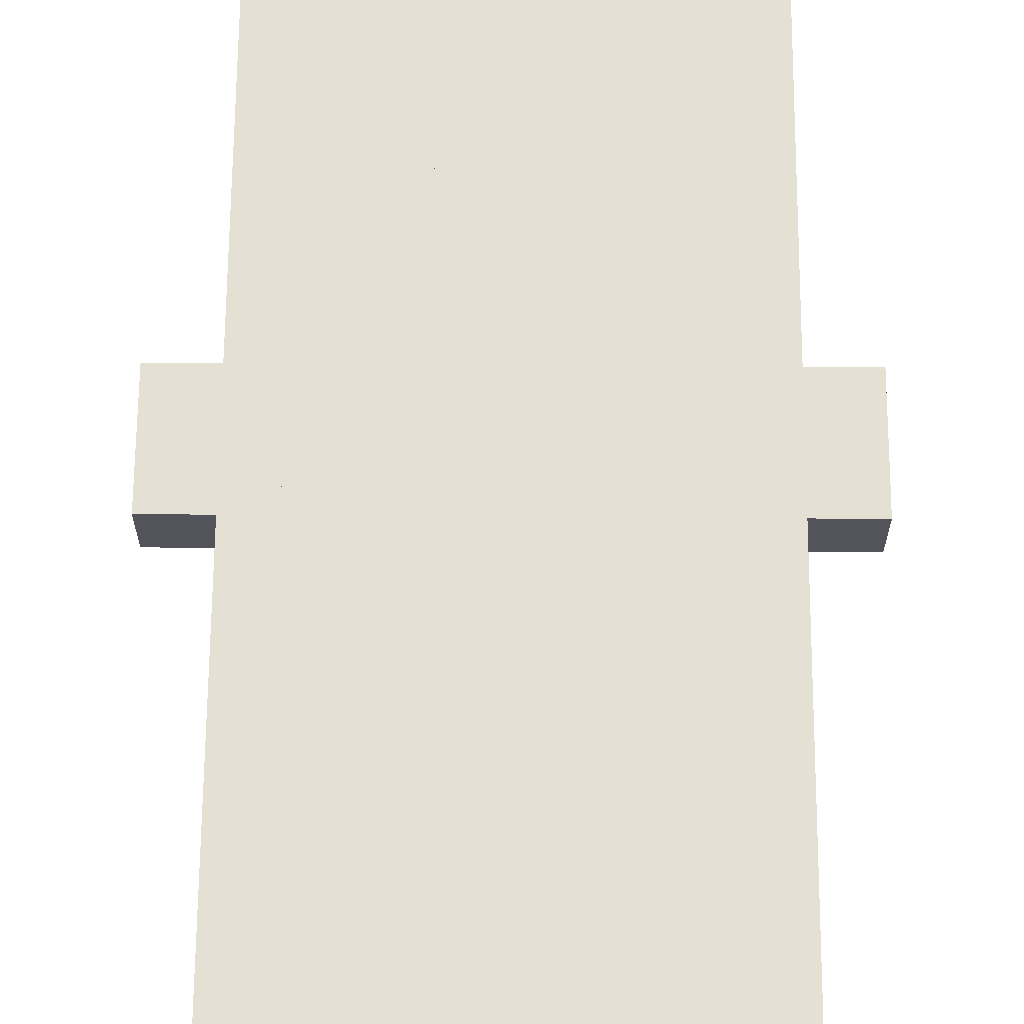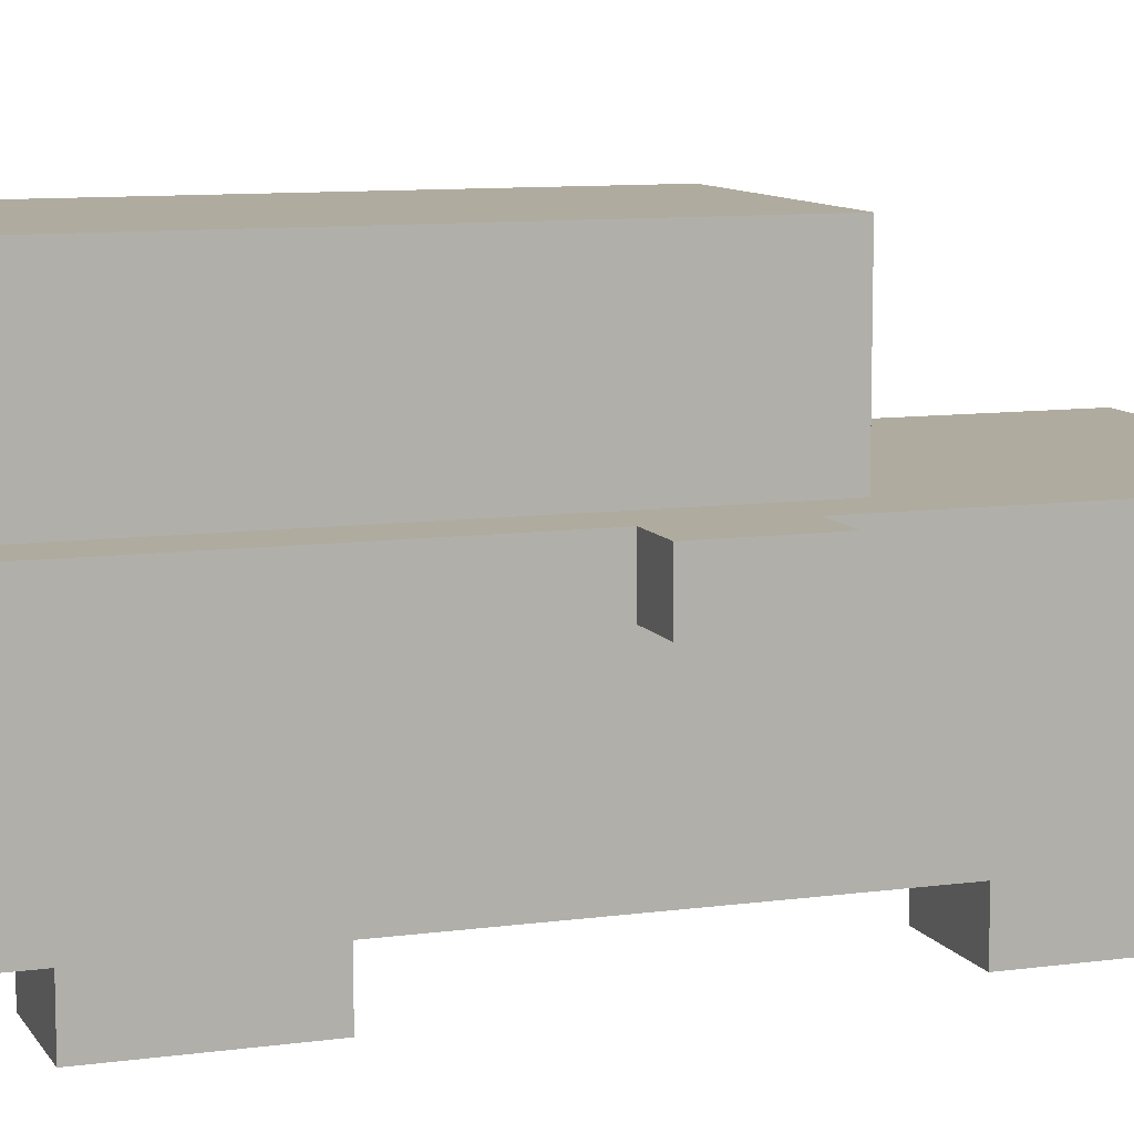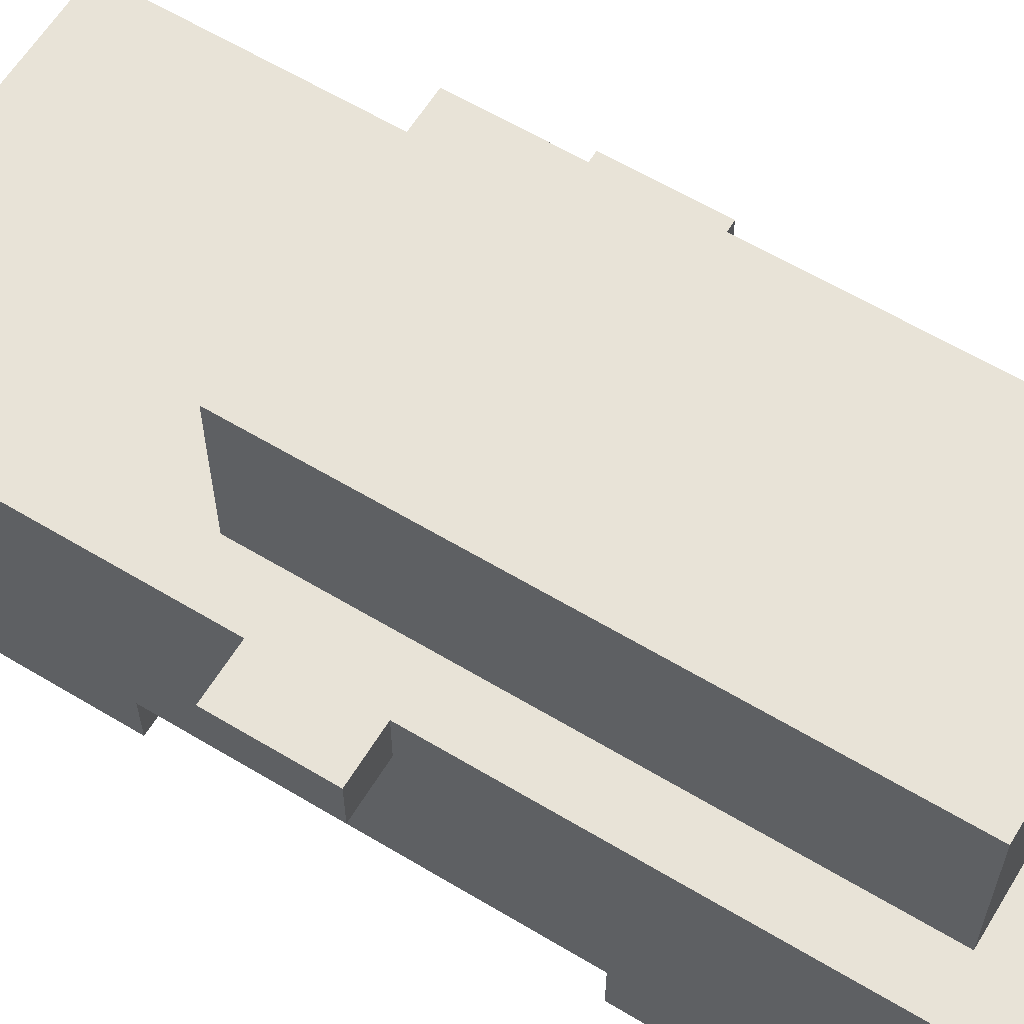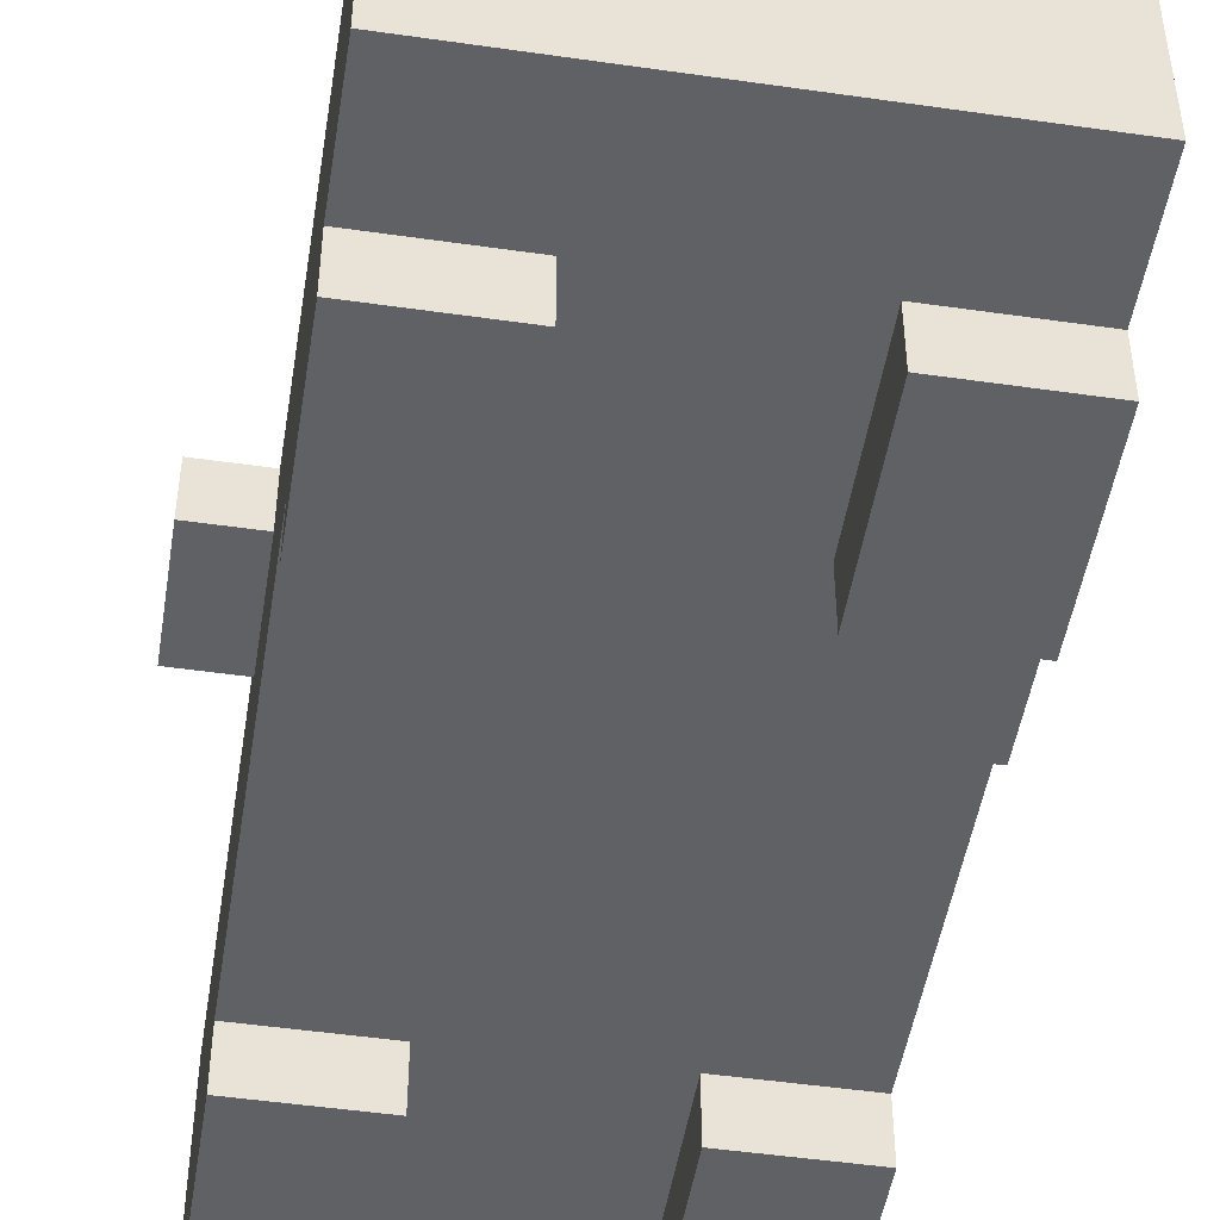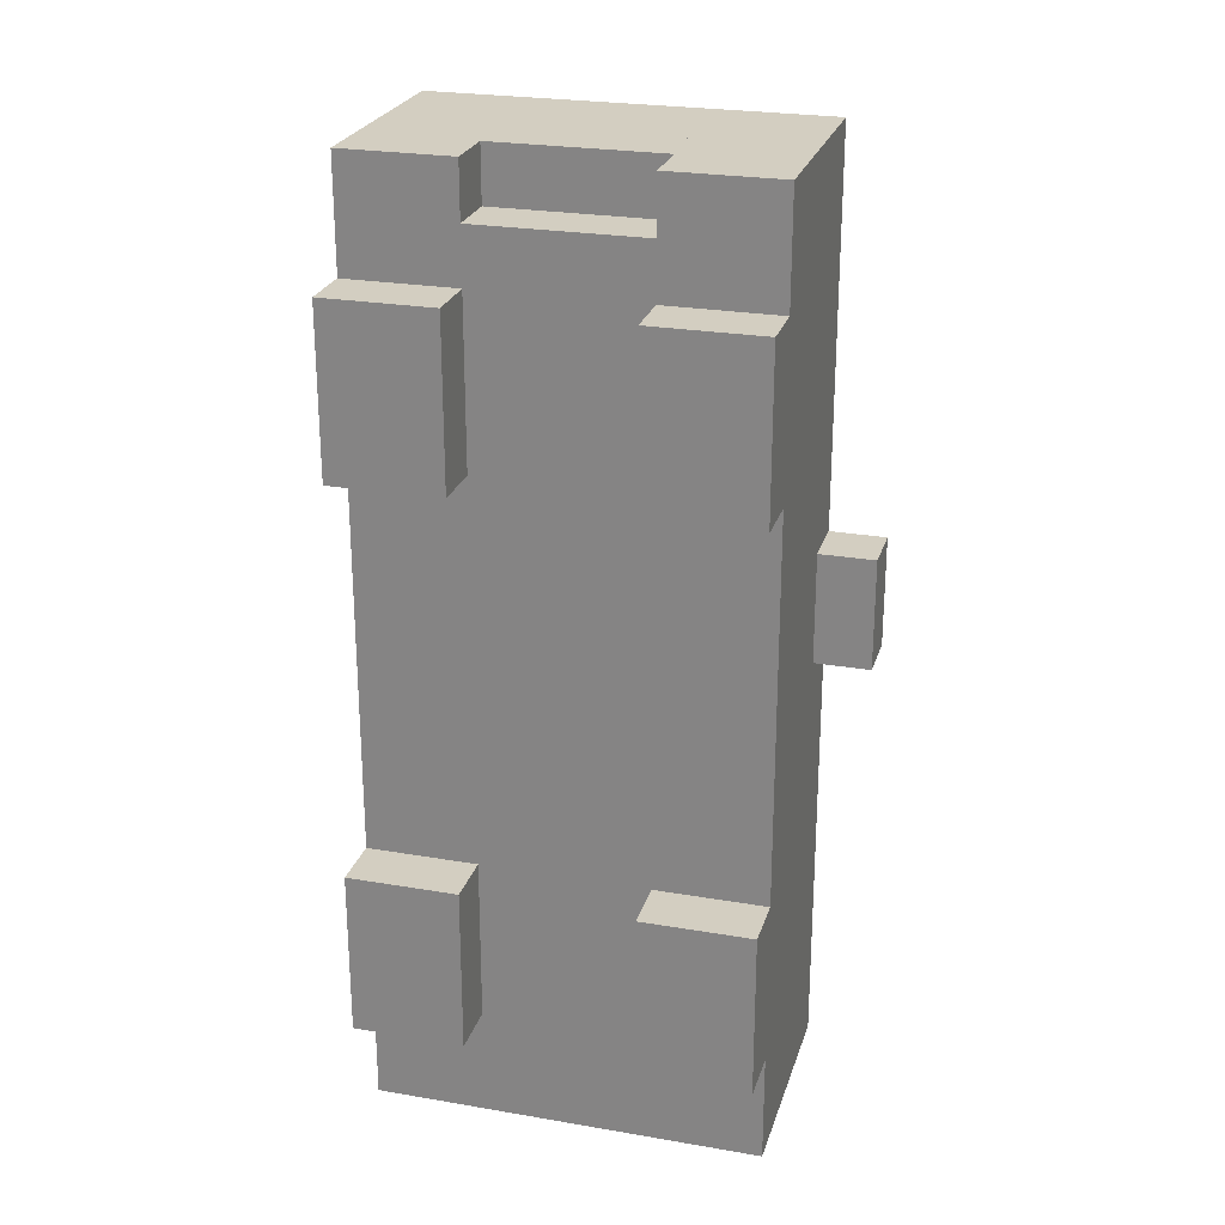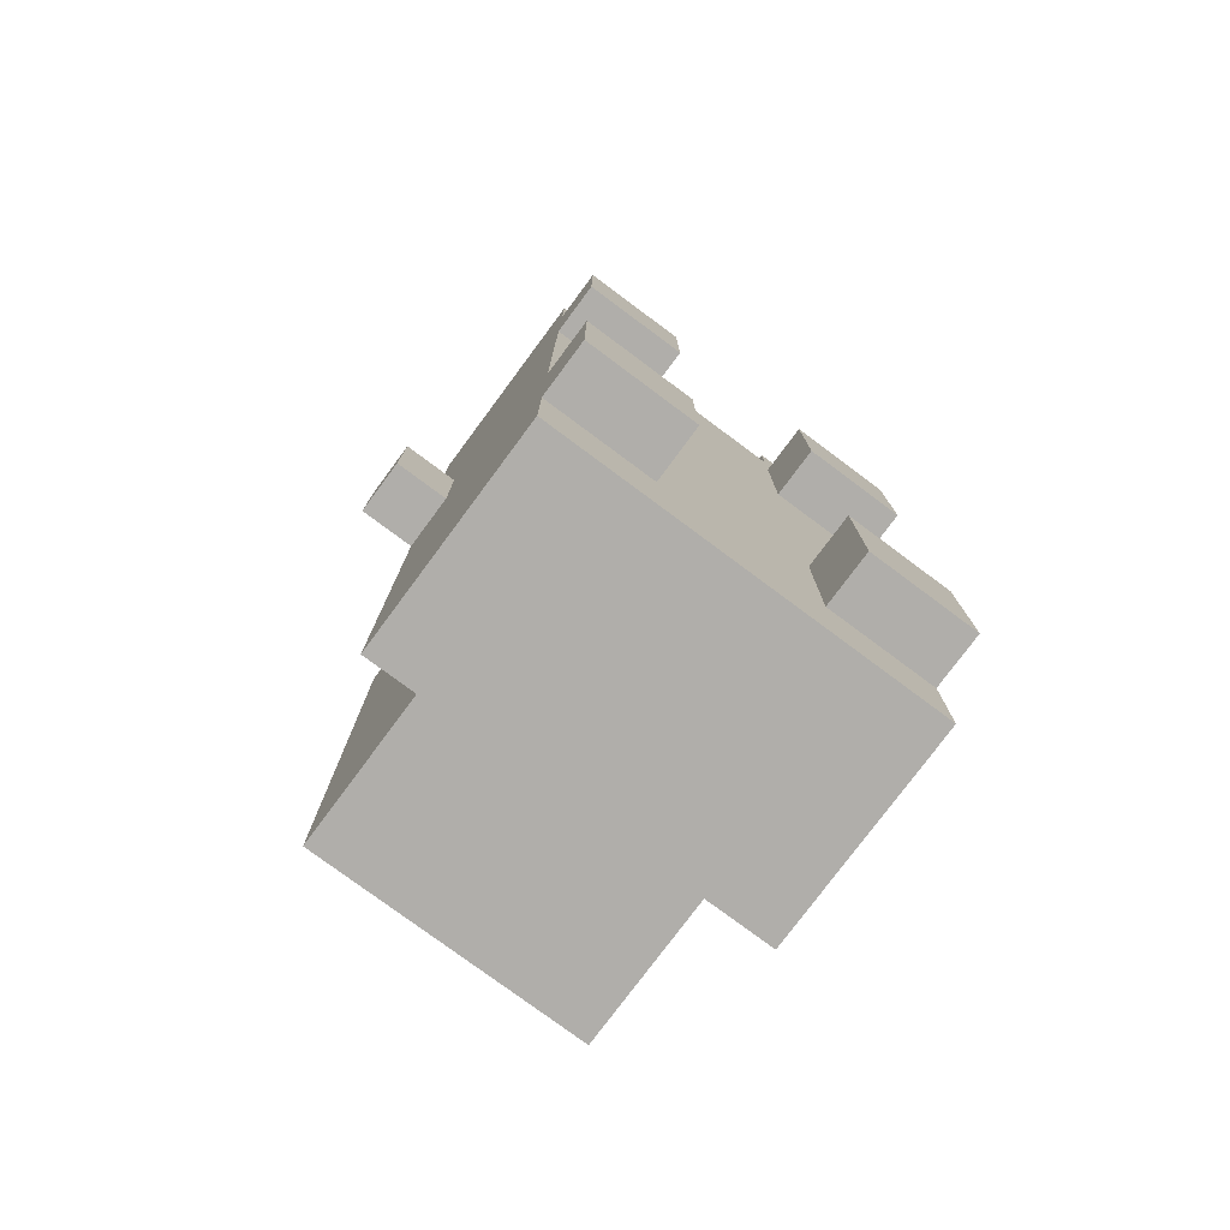
<metadata>
{"format":"obj","ext":"obj","renderer":"f3d","projection":"perspective","resolution":1024,"background":"white","views":[{"elev":66.2,"azim":-179.6,"up":"+Y"},{"elev":9.6,"azim":-109.6,"up":"+Y"},{"elev":61.6,"azim":121.4,"up":"+Y"},{"elev":-48.7,"azim":170.9,"up":"+Y"},{"elev":24.9,"azim":15.6,"up":"+Z"},{"elev":-77.9,"azim":-36.6,"up":"+Z"}]}
</metadata>
<code>
v 0.3 0.96 -0.9
v -0.3 0.96 -0.9
v -0.3 0.96 0.3
v 0.3 0.96 0.3
v 0.42 0.6 0.3
v -0.3 0.6 0.3
v -0.3 0.6 1.02
v 0.42 0.6 1.02
v -0.3 0.6 -0.9
v -0.42 0.6 -0.9
v -0.42 0.6 1.02
v -0.3 0.6 1.02
v 0.42 0.6 -0.9
v 0.3 0.6 -0.9
v 0.3 0.6 0.3
v 0.42 0.6 0.3
v 0.42 0.6 -1.02
v -0.42 0.6 -1.02
v -0.42 0.6 -0.9
v 0.42 0.6 -0.9
v 0.54 0.6 -0.06
v 0.42 0.6 -0.06
v 0.42 0.6 0.18
v 0.54 0.6 0.18
v -0.42 0.6 -0.06
v -0.54 0.6 -0.06
v -0.54 0.6 0.18
v -0.42 0.6 0.18
v 0.42 0.12 0.18
v -0.3 0.12 0.18
v -0.3 0.12 -0.42
v 0.42 0.12 -0.42
v 0.18 0.12 0.78
v -0.18 0.12 0.78
v -0.18 0.12 0.3
v 0.18 0.12 0.3
v 0.18 0.12 -0.42
v -0.18 0.12 -0.42
v -0.18 0.12 -0.9
v 0.18 0.12 -0.9
v 0.18 0.12 0.9
v -0.42 0.12 0.9
v -0.42 0.12 0.78
v 0.18 0.12 0.78
v 0.42 0 0.78
v 0.18 0 0.78
v 0.18 0 0.42
v 0.42 0 0.42
v -0.18 0 0.78
v -0.42 0 0.78
v -0.42 0 0.42
v -0.18 0 0.42
v -0.3 0.12 0.3
v -0.42 0.12 0.3
v -0.42 0.12 -0.42
v -0.3 0.12 -0.42
v 0.42 0 -0.42
v 0.18 0 -0.42
v 0.18 0 -0.78
v 0.42 0 -0.78
v -0.18 0 -0.42
v -0.42 0 -0.42
v -0.42 0 -0.78
v -0.18 0 -0.78
v 0.18 0.12 -0.9
v -0.42 0.12 -0.9
v -0.42 0.12 -1.02
v 0.18 0.12 -1.02
v 0.42 0.12 1.02
v 0.18 0.12 1.02
v 0.18 0.12 0.78
v 0.42 0.12 0.78
v 0.18 0.24 1.02
v -0.18 0.24 1.02
v -0.18 0.24 0.9
v 0.18 0.24 0.9
v 0.42 0.12 0.42
v 0.18 0.12 0.42
v 0.18 0.12 0.18
v 0.42 0.12 0.18
v 0.18 0.12 0.3
v -0.3 0.12 0.3
v -0.3 0.12 0.18
v 0.18 0.12 0.18
v 0.42 0.12 -0.78
v 0.18 0.12 -0.78
v 0.18 0.12 -1.02
v 0.42 0.12 -1.02
v -0.18 0.12 1.02
v -0.42 0.12 1.02
v -0.42 0.12 0.9
v -0.18 0.12 0.9
v -0.18 0.12 0.42
v -0.42 0.12 0.42
v -0.42 0.12 0.3
v -0.18 0.12 0.3
v 0.54 0.48 0.18
v 0.42 0.48 0.18
v 0.42 0.48 -0.06
v 0.54 0.48 -0.06
v -0.42 0.48 0.18
v -0.54 0.48 0.18
v -0.54 0.48 -0.06
v -0.42 0.48 -0.06
v -0.18 0.12 -0.78
v -0.42 0.12 -0.78
v -0.42 0.12 -0.9
v -0.18 0.12 -0.9
v 0.3 0.96 -0.9
v 0.3 0.96 0.3
v 0.3 0.6 0.3
v 0.3 0.6 -0.9
v 0.42 0.48 0.42
v 0.42 0.48 0.78
v 0.42 0 0.78
v 0.42 0 0.42
v 0.42 0.48 -0.06
v 0.42 0.48 0.42
v 0.42 0.12 0.42
v 0.42 0.12 -0.06
v 0.42 0.6 -0.42
v 0.42 0.6 -0.06
v 0.42 0.12 -0.06
v 0.42 0.12 -0.42
v 0.42 0.48 -0.78
v 0.42 0.48 -0.42
v 0.42 0 -0.42
v 0.42 0 -0.78
v 0.42 0.6 0.78
v 0.42 0.6 1.02
v 0.42 0.12 1.02
v 0.42 0.12 0.78
v 0.42 0.6 0.18
v 0.42 0.6 0.78
v 0.42 0.48 0.78
v 0.42 0.48 0.18
v 0.42 0.6 -1.02
v 0.42 0.6 -0.42
v 0.42 0.48 -0.42
v 0.42 0.48 -1.02
v 0.42 0.48 -1.02
v 0.42 0.48 -0.78
v 0.42 0.12 -0.78
v 0.42 0.12 -1.02
v -0.18 0.12 0.42
v -0.18 0.12 0.78
v -0.18 0 0.78
v -0.18 0 0.42
v -0.18 0.12 -0.78
v -0.18 0.12 -0.42
v -0.18 0 -0.42
v -0.18 0 -0.78
v 0.54 0.6 -0.06
v 0.54 0.6 0.18
v 0.54 0.48 0.18
v 0.54 0.48 -0.06
v -0.18 0.24 0.9
v -0.18 0.24 1.02
v -0.18 0.12 1.02
v -0.18 0.12 0.9
v -0.3 0.6 -0.9
v -0.3 0.6 0.3
v -0.3 0.96 0.3
v -0.3 0.96 -0.9
v -0.42 0 0.42
v -0.42 0 0.78
v -0.42 0.48 0.78
v -0.42 0.48 0.42
v -0.42 0.12 -0.06
v -0.42 0.12 0.42
v -0.42 0.48 0.42
v -0.42 0.48 -0.06
v -0.42 0.12 -0.42
v -0.42 0.12 -0.06
v -0.42 0.6 -0.06
v -0.42 0.6 -0.42
v -0.42 0 -0.78
v -0.42 0 -0.42
v -0.42 0.48 -0.42
v -0.42 0.48 -0.78
v -0.42 0.12 0.78
v -0.42 0.12 1.02
v -0.42 0.6 1.02
v -0.42 0.6 0.78
v -0.42 0.48 0.18
v -0.42 0.48 0.78
v -0.42 0.6 0.78
v -0.42 0.6 0.18
v -0.42 0.48 -1.02
v -0.42 0.48 -0.42
v -0.42 0.6 -0.42
v -0.42 0.6 -1.02
v -0.42 0.12 -1.02
v -0.42 0.12 -0.78
v -0.42 0.48 -0.78
v -0.42 0.48 -1.02
v 0.18 0 0.42
v 0.18 0 0.78
v 0.18 0.12 0.78
v 0.18 0.12 0.42
v 0.18 0 -0.78
v 0.18 0 -0.42
v 0.18 0.12 -0.42
v 0.18 0.12 -0.78
v -0.54 0.48 -0.06
v -0.54 0.48 0.18
v -0.54 0.6 0.18
v -0.54 0.6 -0.06
v 0.18 0.12 0.9
v 0.18 0.12 1.02
v 0.18 0.24 1.02
v 0.18 0.24 0.9
v 0.3 0.6 -0.9
v -0.3 0.6 -0.9
v -0.3 0.96 -0.9
v 0.3 0.96 -0.9
v 0.42 0.12 -1.02
v -0.42 0.12 -1.02
v -0.42 0.6 -1.02
v 0.42 0.6 -1.02
v 0.42 0 0.42
v 0.18 0 0.42
v 0.18 0.12 0.42
v 0.42 0.12 0.42
v -0.18 0 0.42
v -0.42 0 0.42
v -0.42 0.12 0.42
v -0.18 0.12 0.42
v 0.42 0 -0.78
v 0.18 0 -0.78
v 0.18 0.12 -0.78
v 0.42 0.12 -0.78
v -0.18 0 -0.78
v -0.42 0 -0.78
v -0.42 0.12 -0.78
v -0.18 0.12 -0.78
v 0.54 0.48 -0.06
v 0.42 0.48 -0.06
v 0.42 0.6 -0.06
v 0.54 0.6 -0.06
v -0.42 0.48 -0.06
v -0.54 0.48 -0.06
v -0.54 0.6 -0.06
v -0.42 0.6 -0.06
v 0.3 0.96 0.3
v -0.3 0.96 0.3
v -0.3 0.6 0.3
v 0.3 0.6 0.3
v 0.42 0.6 1.02
v -0.3 0.6 1.02
v -0.3 0.36 1.02
v 0.42 0.36 1.02
v 0.42 0.36 1.02
v 0.18 0.36 1.02
v 0.18 0.12 1.02
v 0.42 0.12 1.02
v 0.18 0.36 1.02
v -0.3 0.36 1.02
v -0.3 0.24 1.02
v 0.18 0.24 1.02
v -0.3 0.6 1.02
v -0.42 0.6 1.02
v -0.42 0.24 1.02
v -0.3 0.24 1.02
v 0.18 0.24 0.9
v -0.18 0.24 0.9
v -0.18 0.12 0.9
v 0.18 0.12 0.9
v -0.18 0.24 1.02
v -0.42 0.24 1.02
v -0.42 0.12 1.02
v -0.18 0.12 1.02
v 0.42 0.12 0.78
v 0.18 0.12 0.78
v 0.18 0 0.78
v 0.42 0 0.78
v -0.18 0.12 0.78
v -0.42 0.12 0.78
v -0.42 0 0.78
v -0.18 0 0.78
v 0.42 0.12 -0.42
v 0.18 0.12 -0.42
v 0.18 0 -0.42
v 0.42 0 -0.42
v -0.18 0.12 -0.42
v -0.42 0.12 -0.42
v -0.42 0 -0.42
v -0.18 0 -0.42
v 0.54 0.6 0.18
v 0.42 0.6 0.18
v 0.42 0.48 0.18
v 0.54 0.48 0.18
v -0.42 0.6 0.18
v -0.54 0.6 0.18
v -0.54 0.48 0.18
v -0.42 0.48 0.18
o Wagon
g Wagon
f 1 2 3
f 1 3 4
f 5 6 7
f 5 7 8
f 9 10 11
f 9 11 12
f 13 14 15
f 13 15 16
f 17 18 19
f 17 19 20
f 21 22 23
f 21 23 24
f 25 26 27
f 25 27 28
f 29 30 31
f 29 31 32
f 33 34 35
f 33 35 36
f 37 38 39
f 37 39 40
f 41 42 43
f 41 43 44
f 45 46 47
f 45 47 48
f 49 50 51
f 49 51 52
f 53 54 55
f 53 55 56
f 57 58 59
f 57 59 60
f 61 62 63
f 61 63 64
f 65 66 67
f 65 67 68
f 69 70 71
f 69 71 72
f 73 74 75
f 73 75 76
f 77 78 79
f 77 79 80
f 81 82 83
f 81 83 84
f 85 86 87
f 85 87 88
f 89 90 91
f 89 91 92
f 93 94 95
f 93 95 96
f 97 98 99
f 97 99 100
f 101 102 103
f 101 103 104
f 105 106 107
f 105 107 108
f 109 110 111
f 109 111 112
f 113 114 115
f 113 115 116
f 117 118 119
f 117 119 120
f 121 122 123
f 121 123 124
f 125 126 127
f 125 127 128
f 129 130 131
f 129 131 132
f 133 134 135
f 133 135 136
f 137 138 139
f 137 139 140
f 141 142 143
f 141 143 144
f 145 146 147
f 145 147 148
f 149 150 151
f 149 151 152
f 153 154 155
f 153 155 156
f 157 158 159
f 157 159 160
f 161 162 163
f 161 163 164
f 165 166 167
f 165 167 168
f 169 170 171
f 169 171 172
f 173 174 175
f 173 175 176
f 177 178 179
f 177 179 180
f 181 182 183
f 181 183 184
f 185 186 187
f 185 187 188
f 189 190 191
f 189 191 192
f 193 194 195
f 193 195 196
f 197 198 199
f 197 199 200
f 201 202 203
f 201 203 204
f 205 206 207
f 205 207 208
f 209 210 211
f 209 211 212
f 213 214 215
f 213 215 216
f 217 218 219
f 217 219 220
f 221 222 223
f 221 223 224
f 225 226 227
f 225 227 228
f 229 230 231
f 229 231 232
f 233 234 235
f 233 235 236
f 237 238 239
f 237 239 240
f 241 242 243
f 241 243 244
f 245 246 247
f 245 247 248
f 249 250 251
f 249 251 252
f 253 254 255
f 253 255 256
f 257 258 259
f 257 259 260
f 261 262 263
f 261 263 264
f 265 266 267
f 265 267 268
f 269 270 271
f 269 271 272
f 273 274 275
f 273 275 276
f 277 278 279
f 277 279 280
f 281 282 283
f 281 283 284
f 285 286 287
f 285 287 288
f 289 290 291
f 289 291 292
f 293 294 295
f 293 295 296

</code>
